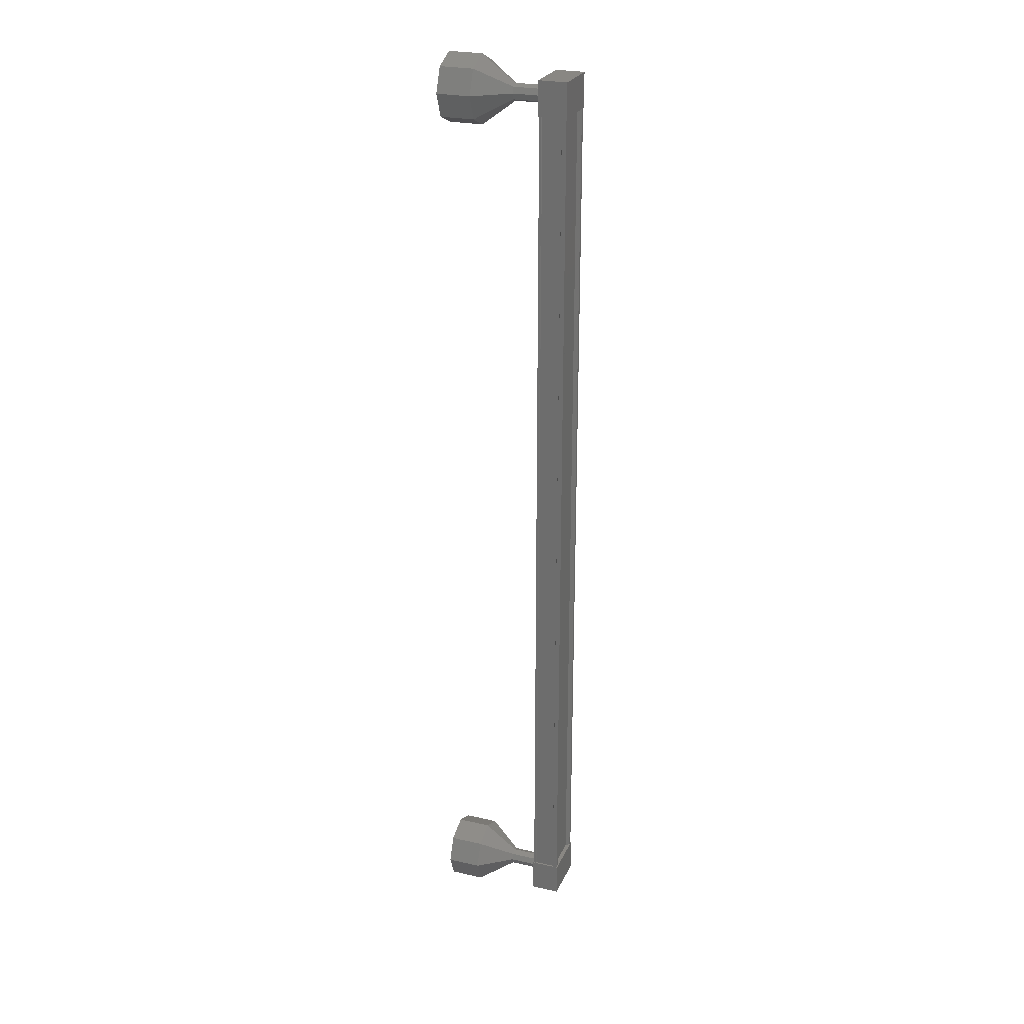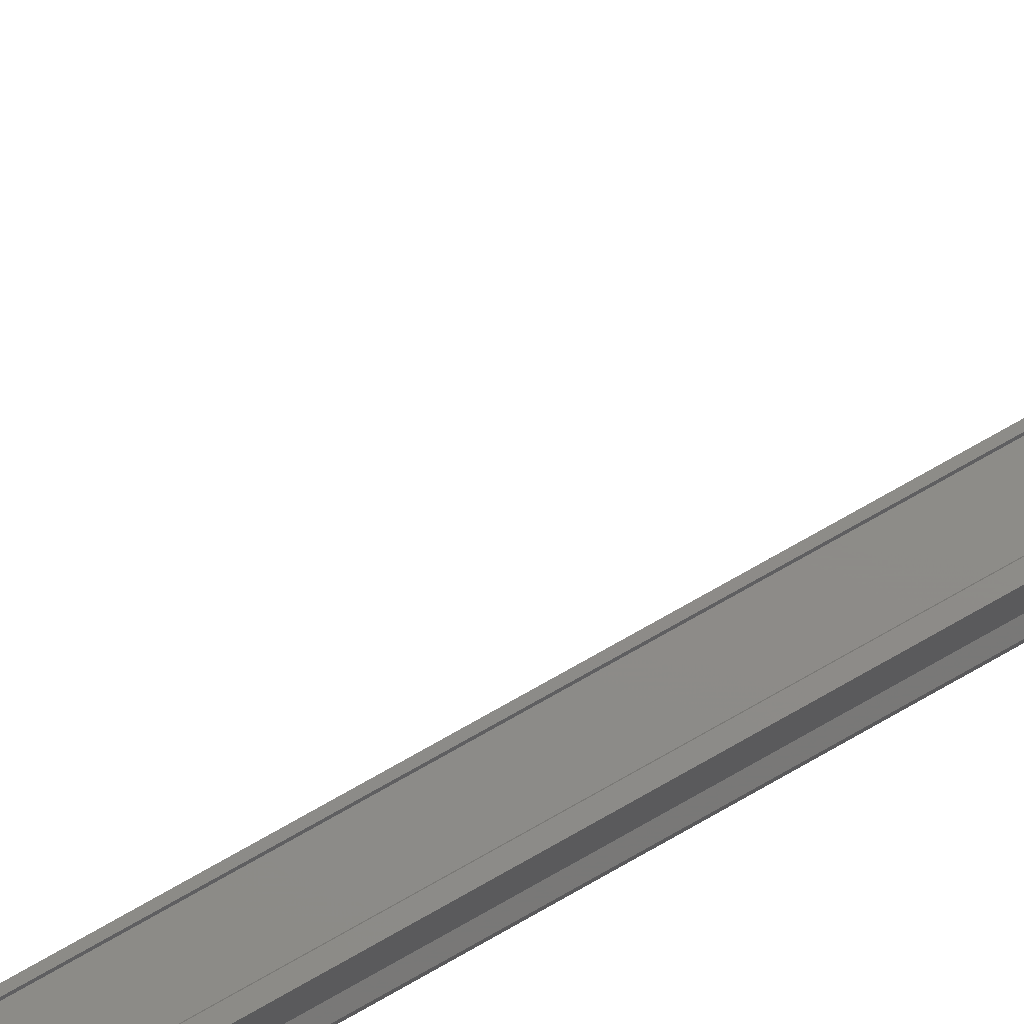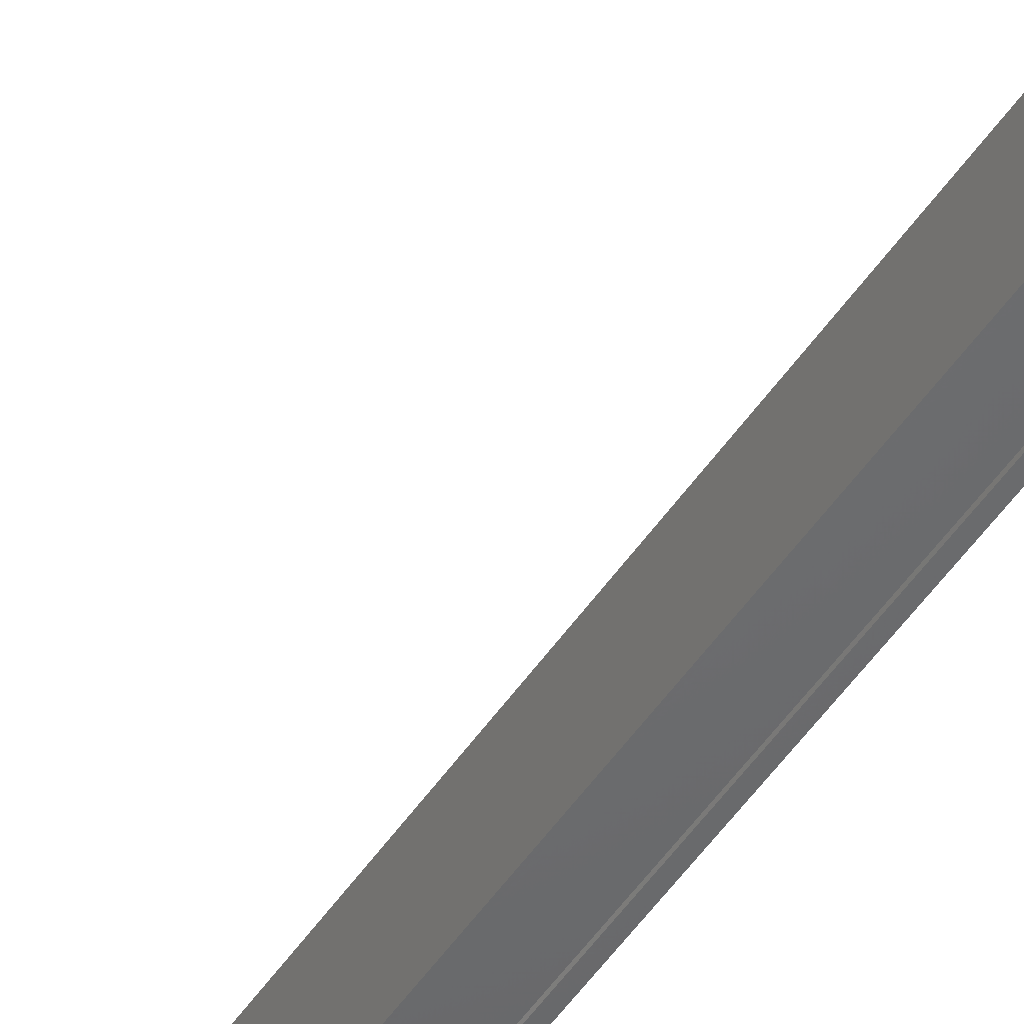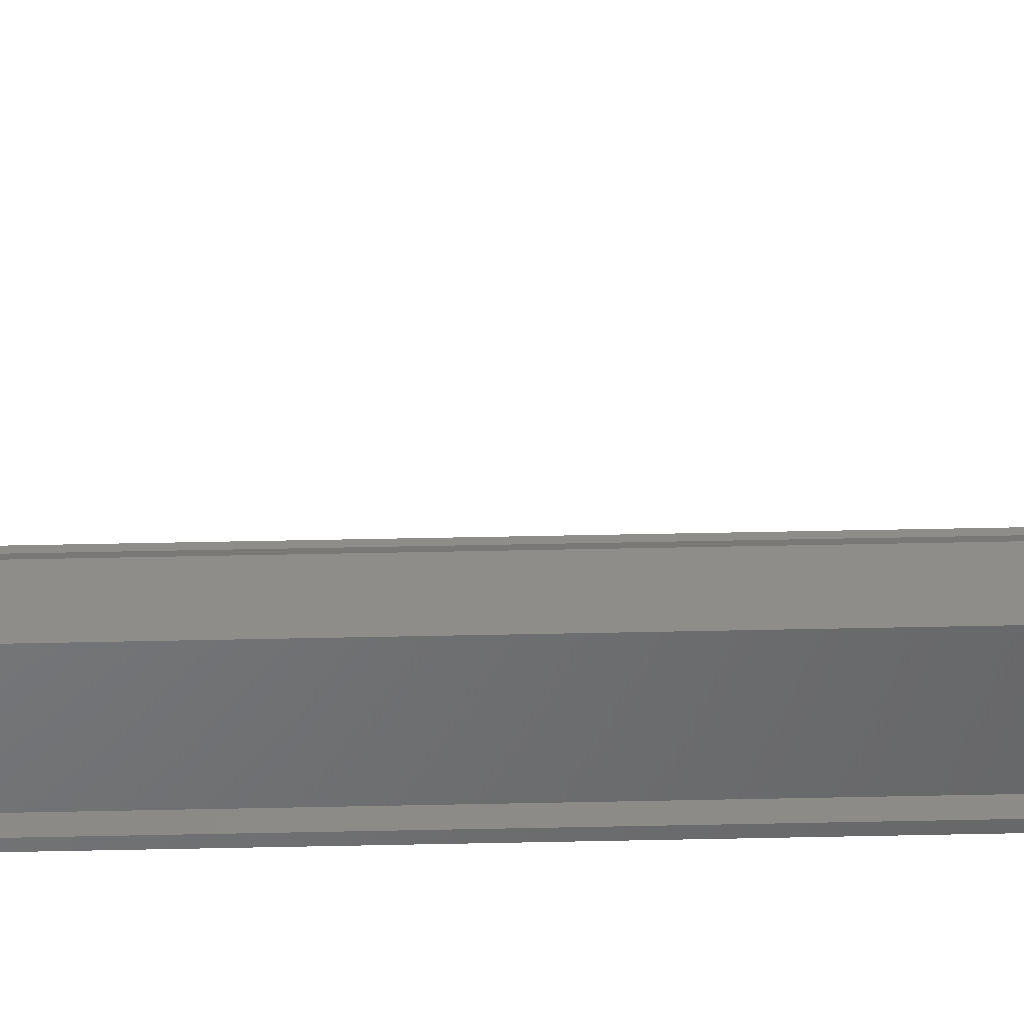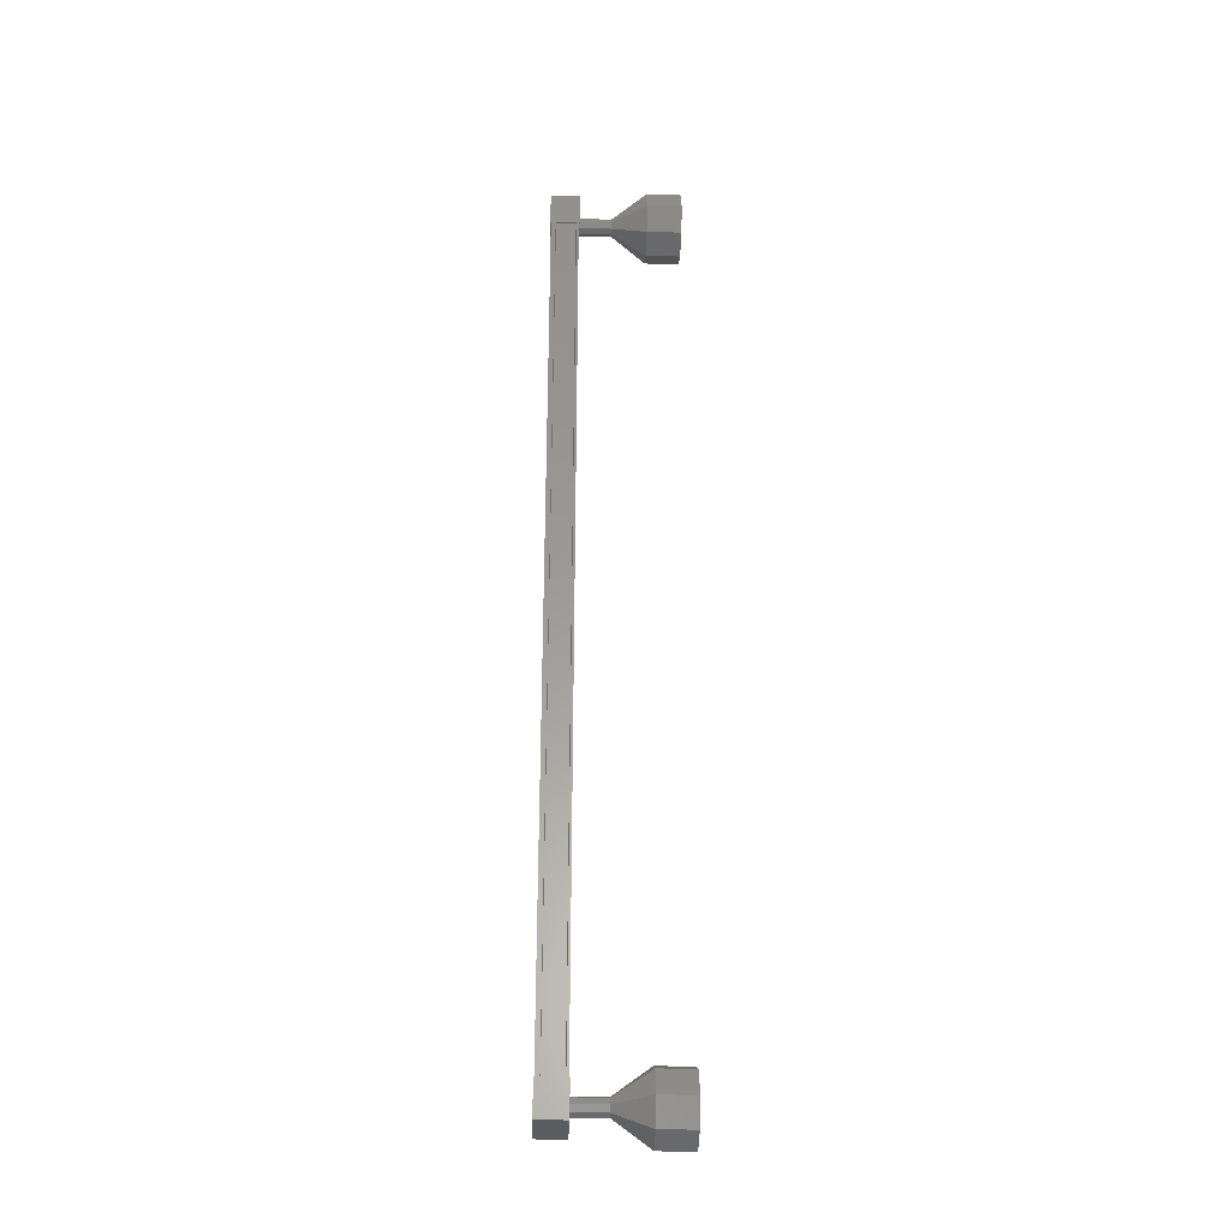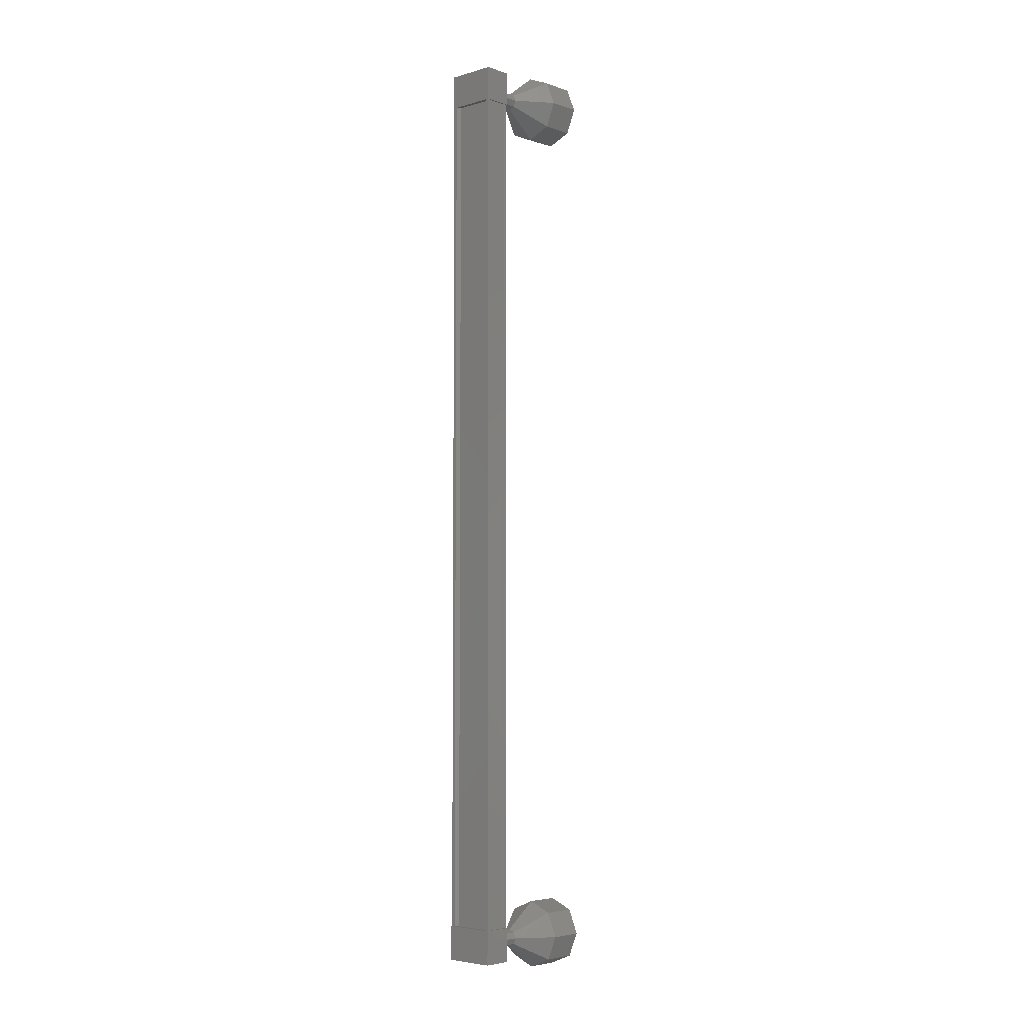
<metadata>
{"format":"stl","ext":"stl","renderer":"f3d","projection":"perspective","resolution":1024,"background":"white","views":[{"elev":25.5,"azim":-160.0,"up":"+Y"},{"elev":75.2,"azim":-119.6,"up":"+Z"},{"elev":-48.3,"azim":148.0,"up":"+Z"},{"elev":39.9,"azim":-91.6,"up":"+Z"},{"elev":-30.4,"azim":-2.4,"up":"+Y"},{"elev":-4.7,"azim":-47.6,"up":"+Y"}]}
</metadata>
<code>
# stl→obj: 110 verts, 152 faces
v -58.42 1197 -52.7
v -58.53 1197 -52.78
v -58.53 1171 -52.78
v -58.53 1171 -52.88
v -58.42 1171 -51.59
v -58.53 1171 -51.51
v -58.53 1197 -51.51
v -58.53 1171 -51.41
v -58.53 1197 -51.41
v -57.8 1171 -51.41
v -57.8 1197 -51.41
v -57.81 1171 -51.44
v -57.81 1197 -51.44
v -58.39 1197 -51.44
v -58.42 1171 -52.7
v -58.42 1197 -51.59
v -58.4 1197 -51.41
v -58.4 1171 -51.41
v -58.39 1171 -51.44
v -58.55 1170 -52.9
v -57.71 1170 -51.39
v -58.55 1170 -51.39
v -58.55 1171 -51.39
v -58.55 1171 -52.9
v -57.71 1171 -51.39
v -57.71 1171 -52.9
v -57.71 1170 -52.9
v -58.55 1197 -51.39
v -58.55 1197 -52.9
v -57.71 1197 -51.39
v -57.71 1197 -52.9
v -57.71 1198 -52.9
v -58.55 1198 -52.9
v -58.55 1198 -51.39
v -57.71 1198 -51.39
v -58.53 1197 -52.88
v -58.4 1197 -52.88
v -58.4 1171 -52.88
v -58.38 1197 -52.85
v -58.38 1171 -52.85
v -57.81 1197 -52.85
v -57.81 1171 -52.85
v -57.8 1197 -52.88
v -57.8 1171 -52.88
v -57.73 1197 -52.88
v -57.73 1171 -52.88
v -57.73 1197 -51.41
v -57.73 1171 -51.41
v -56.77 1197 -52.14
v -55.77 1198 -52.14
v -56.77 1197 -52.32
v -55.77 1198 -52.85
v -56.77 1197 -52.39
v -55.77 1197 -53.14
v -55.77 1196 -52.85
v -55.77 1196 -52.14
v -56.77 1197 -51.97
v -55.77 1196 -51.43
v -56.77 1197 -51.89
v -55.77 1197 -51.14
v -55.77 1198 -51.43
v -57.76 1171 -52.15
v -56.76 1171 -52.14
v -57.76 1171 -52.32
v -56.76 1171 -52.32
v -57.76 1171 -52.4
v -56.76 1171 -52.39
v -57.76 1171 -51.97
v -56.76 1171 -51.97
v -57.76 1171 -51.9
v -56.76 1171 -51.89
v -55.77 1172 -52.14
v -54.77 1172 -52.14
v -55.77 1172 -52.85
v -54.77 1172 -52.84
v -55.77 1171 -53.14
v -54.77 1171 -53.14
v -55.77 1170 -52.85
v -54.77 1170 -52.84
v -55.77 1170 -52.14
v -54.77 1170 -52.14
v -55.77 1170 -51.43
v -54.77 1170 -51.43
v -55.77 1171 -51.14
v -54.77 1171 -51.14
v -55.77 1172 -51.43
v -54.77 1172 -51.43
v -56.77 1171 -52.14
v -56.77 1171 -52.32
v -56.77 1171 -52.39
v -56.77 1171 -51.97
v -56.77 1171 -51.89
v -57.76 1197 -52.15
v -56.76 1197 -52.14
v -57.76 1197 -52.32
v -56.76 1197 -52.32
v -57.76 1197 -52.4
v -56.76 1197 -52.39
v -57.76 1197 -51.97
v -56.76 1197 -51.97
v -57.76 1197 -51.9
v -56.76 1197 -51.89
v -54.77 1198 -51.43
v -54.77 1198 -52.14
v -54.77 1198 -52.84
v -54.77 1197 -53.14
v -54.77 1196 -52.84
v -54.77 1196 -52.14
v -54.77 1196 -51.43
v -54.77 1197 -51.14
f 1 2 3
f 3 2 4
f 5 6 7
f 7 6 8
f 8 9 7
f 10 11 12
f 12 11 13
f 13 14 12
f 3 15 1
f 1 15 5
f 5 16 1
f 7 16 5
f 9 8 17
f 17 8 18
f 18 14 17
f 19 14 18
f 12 14 19
f 20 21 22
f 22 21 23
f 23 24 22
f 25 24 23
f 26 24 25
f 25 21 26
f 26 21 27
f 27 21 20
f 20 24 27
f 22 24 20
f 28 29 30
f 30 29 31
f 31 32 30
f 29 32 31
f 33 32 29
f 29 34 33
f 33 34 32
f 32 34 35
f 35 30 32
f 34 30 35
f 28 30 34
f 34 29 28
f 2 36 4
f 4 36 37
f 37 38 4
f 39 38 37
f 40 38 39
f 39 41 40
f 40 41 42
f 42 41 43
f 43 44 42
f 45 44 43
f 46 44 45
f 45 47 46
f 46 47 48
f 48 47 10
f 25 23 21
f 24 26 27
f 47 11 10
f 49 50 51
f 51 50 52
f 52 53 51
f 54 53 52
f 51 53 54
f 54 55 51
f 51 55 49
f 49 55 56
f 56 57 49
f 58 57 56
f 59 57 58
f 58 60 59
f 59 60 57
f 57 60 61
f 61 49 57
f 50 49 61
f 62 63 64
f 64 63 65
f 65 66 64
f 67 66 65
f 64 66 67
f 67 65 64
f 64 65 62
f 62 65 63
f 63 68 62
f 69 68 63
f 70 68 69
f 69 71 70
f 70 71 68
f 68 71 69
f 69 62 68
f 63 62 69
f 72 73 74
f 74 73 75
f 75 76 74
f 77 76 75
f 78 76 77
f 77 79 78
f 78 79 80
f 80 79 81
f 81 82 80
f 83 82 81
f 84 82 83
f 83 85 84
f 84 85 86
f 86 85 87
f 87 72 86
f 73 72 87
f 88 72 89
f 89 72 74
f 74 90 89
f 76 90 74
f 89 90 76
f 76 78 89
f 89 78 88
f 88 78 80
f 80 91 88
f 82 91 80
f 92 91 82
f 82 84 92
f 92 84 91
f 91 84 86
f 86 88 91
f 72 88 86
f 93 94 95
f 95 94 96
f 96 97 95
f 98 97 96
f 95 97 98
f 98 96 95
f 95 96 93
f 93 96 94
f 94 99 93
f 100 99 94
f 101 99 100
f 100 102 101
f 101 102 99
f 99 102 100
f 100 93 99
f 94 93 100
f 61 103 50
f 50 103 104
f 104 52 50
f 105 52 104
f 54 52 105
f 105 106 54
f 54 106 55
f 55 106 107
f 107 56 55
f 108 56 107
f 58 56 108
f 108 109 58
f 58 109 60
f 60 109 110
f 110 61 60
f 103 61 110

</code>
